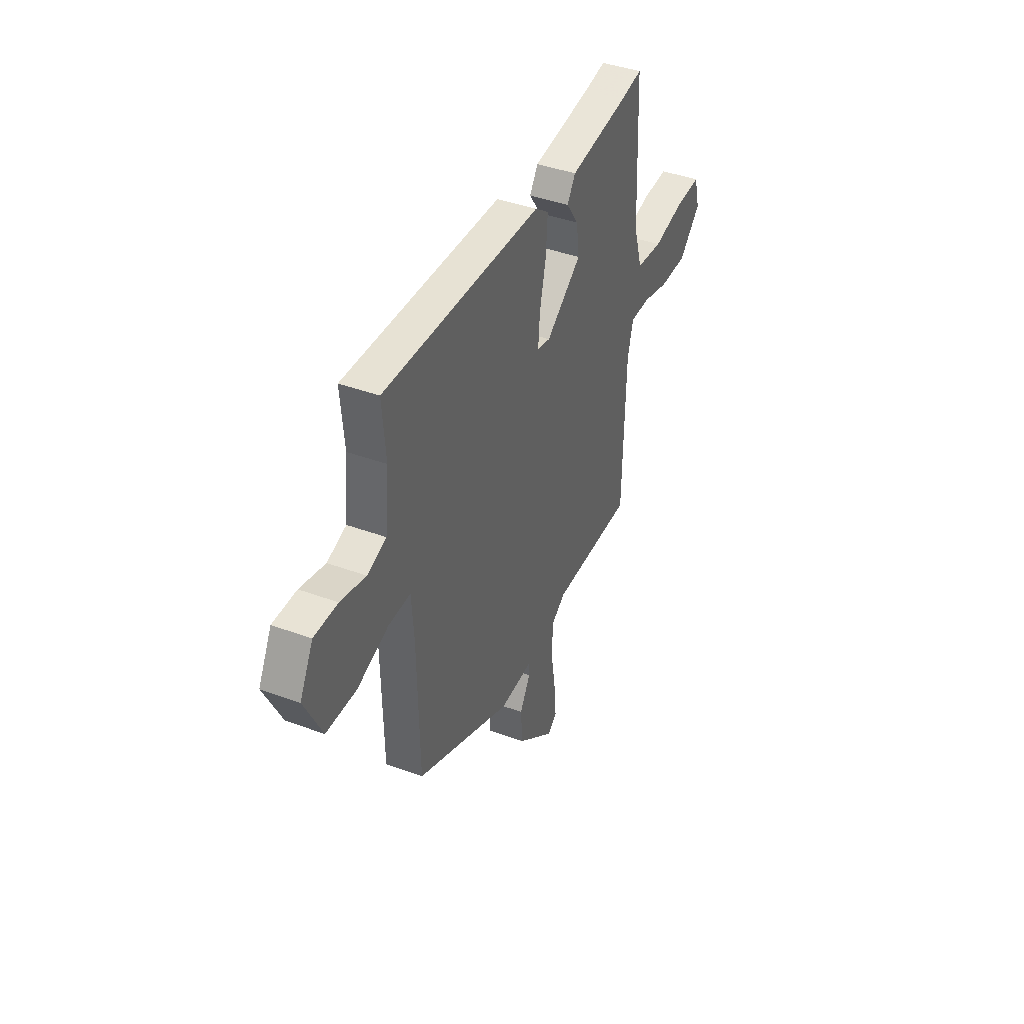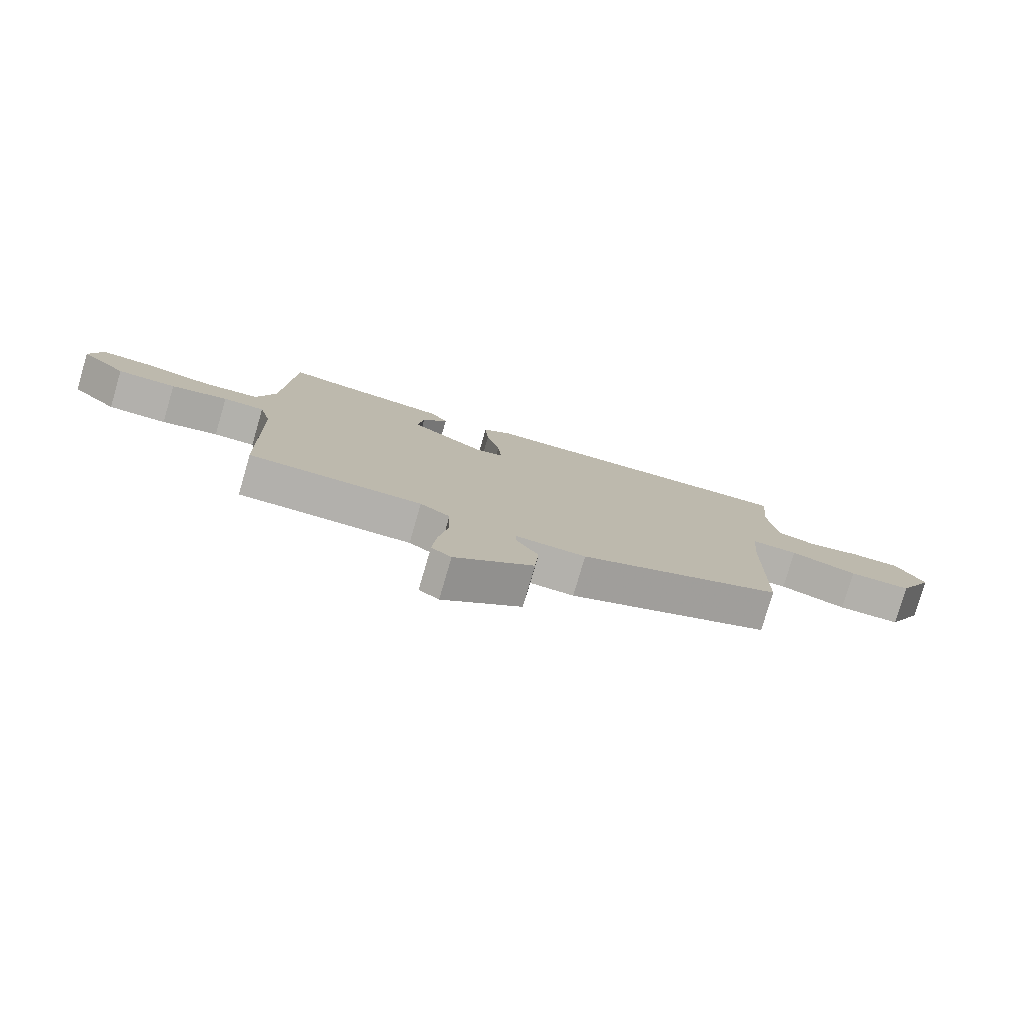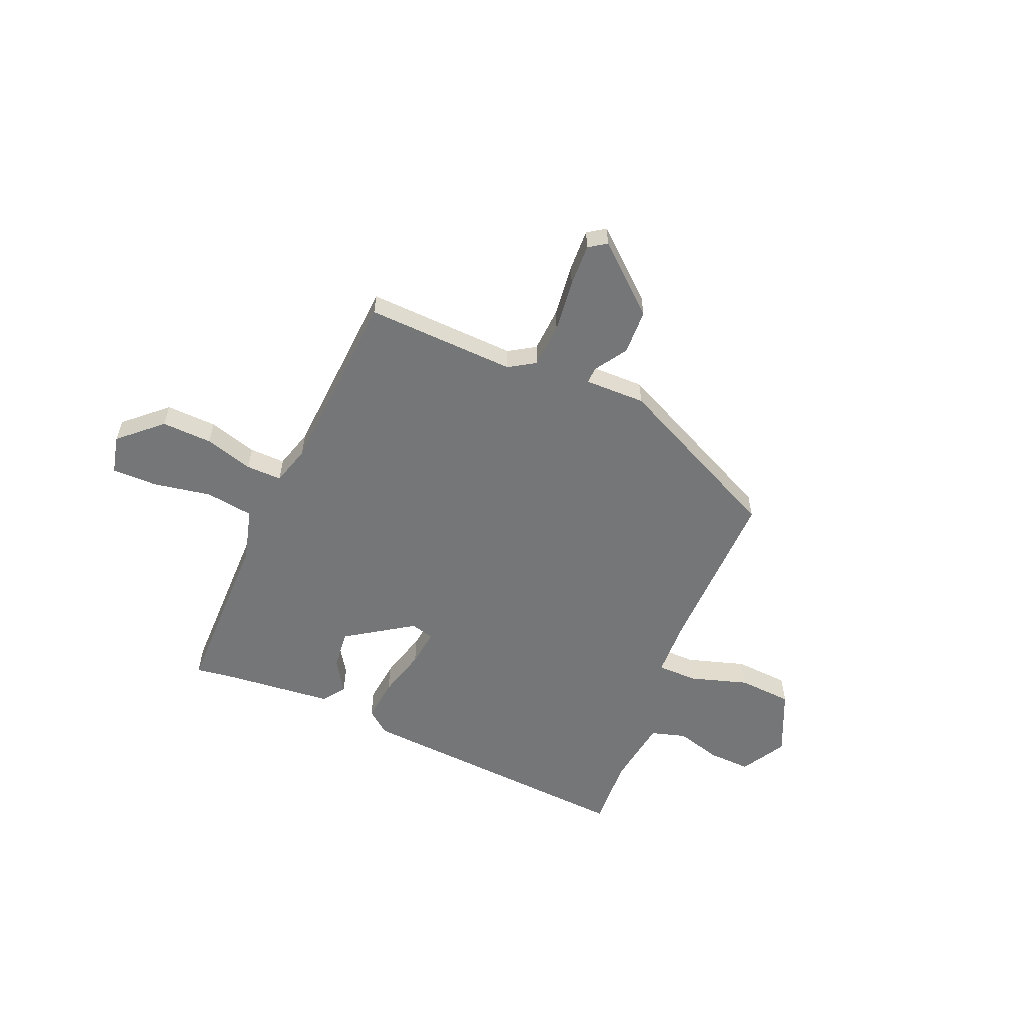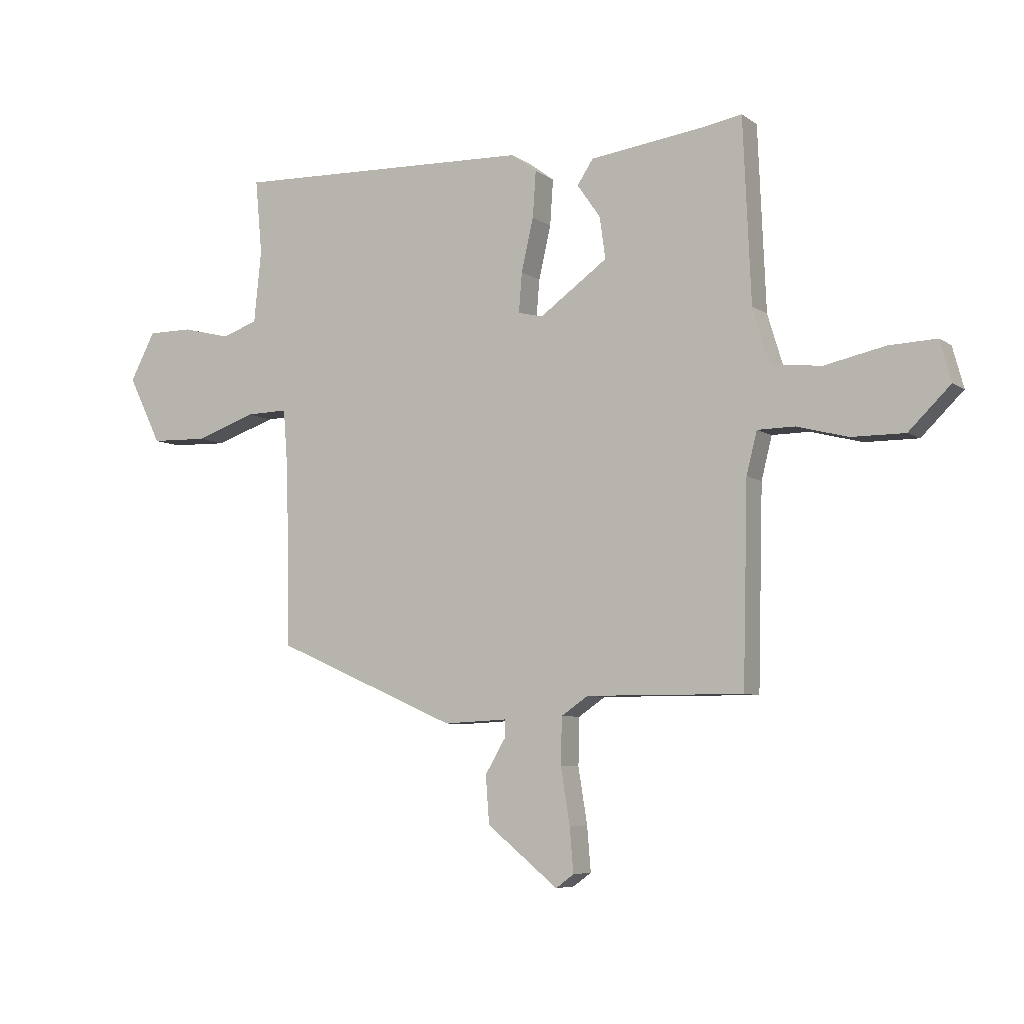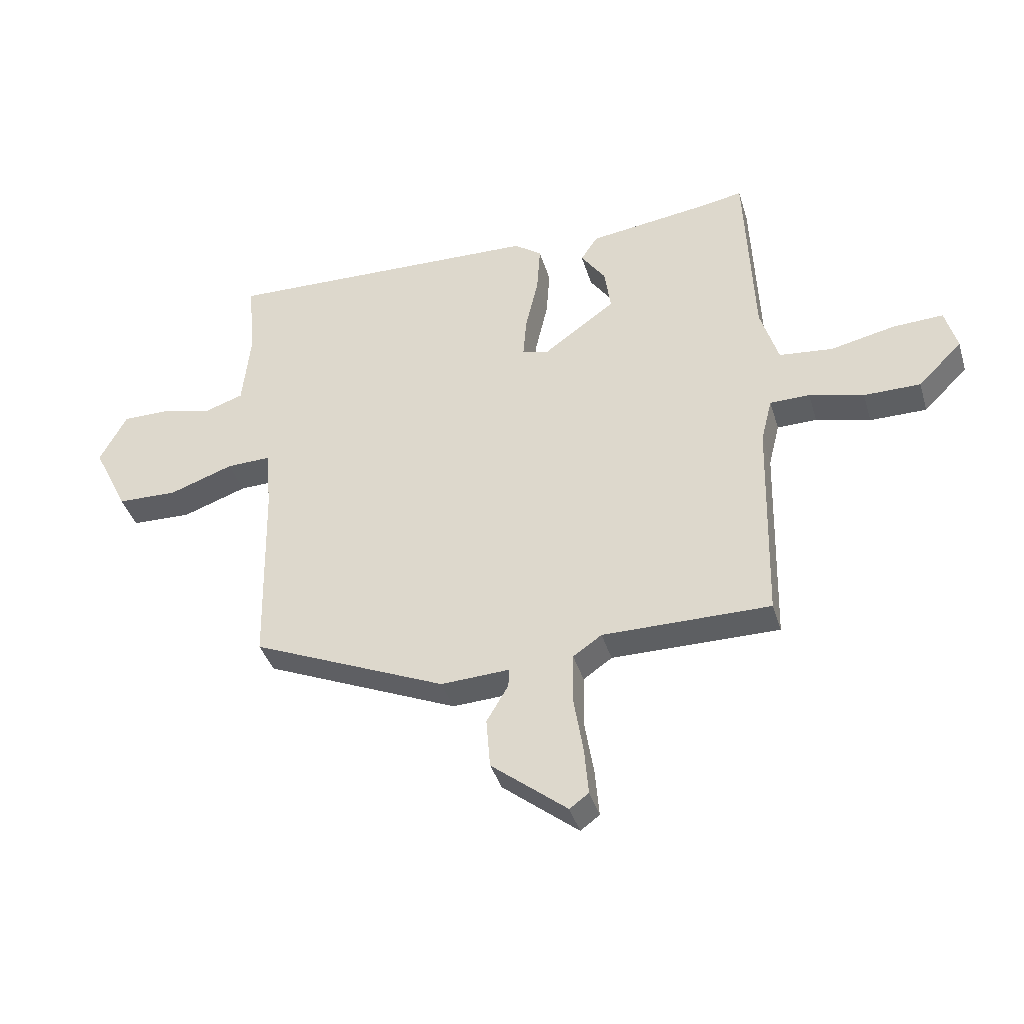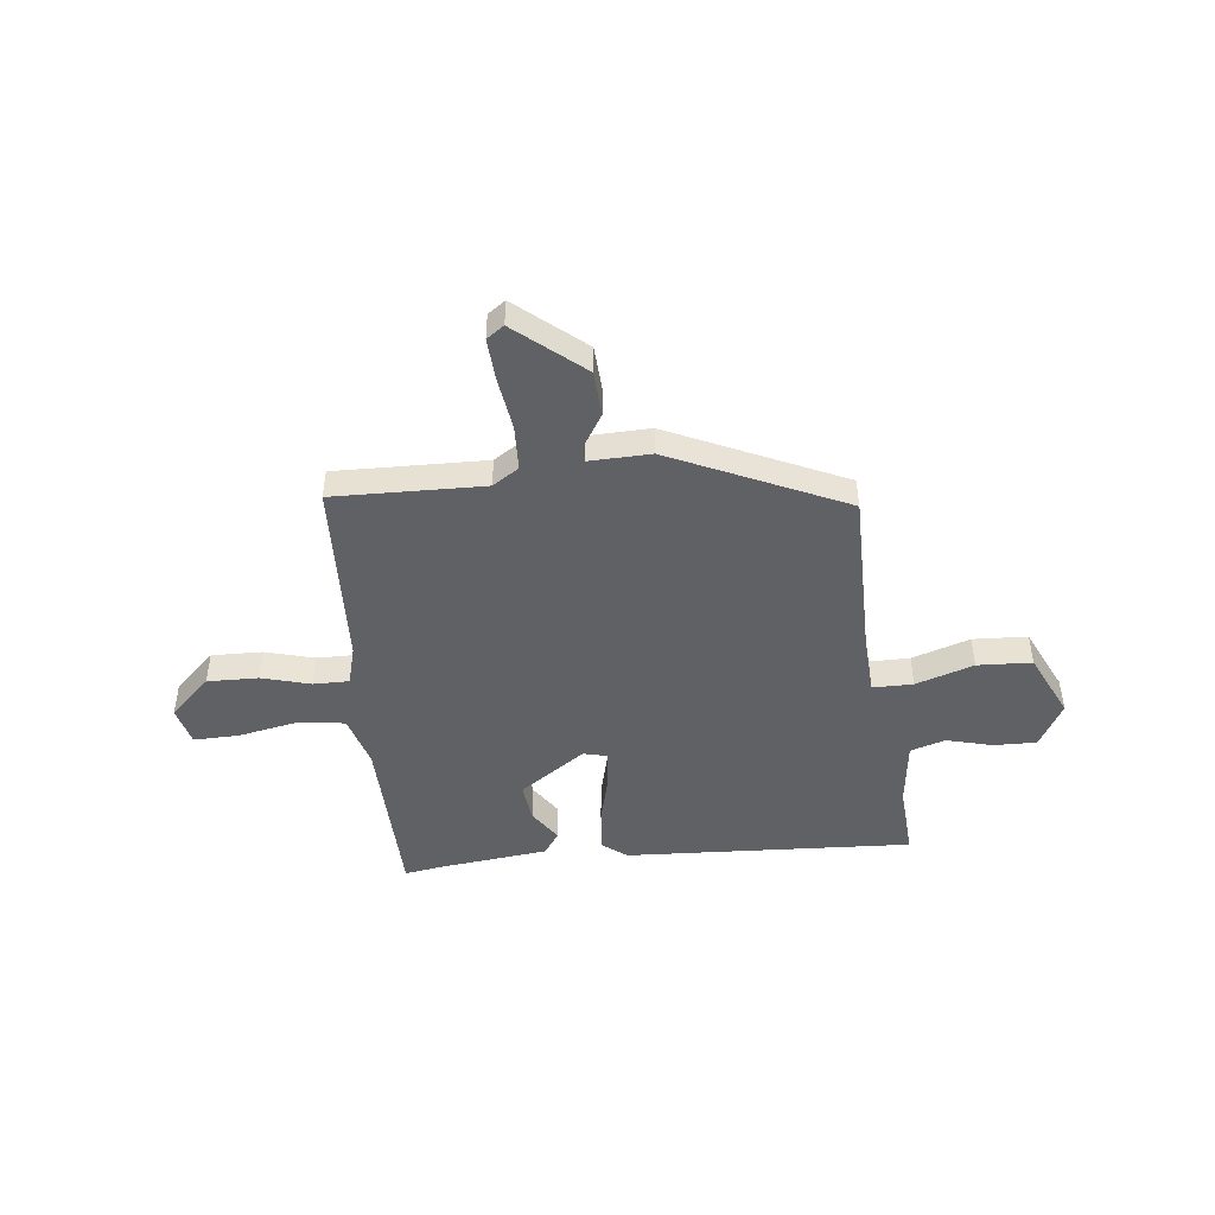
<metadata>
{"format":"obj","ext":"obj","renderer":"f3d","projection":"perspective","resolution":1024,"background":"white","views":[{"elev":41.1,"azim":-65.8,"up":"+Z"},{"elev":-78.8,"azim":163.7,"up":"+Z"},{"elev":-56.8,"azim":154.9,"up":"+Y"},{"elev":-6.4,"azim":28.0,"up":"+Z"},{"elev":-39.5,"azim":16.3,"up":"+Z"},{"elev":-46.7,"azim":-174.8,"up":"+Y"}]}
</metadata>
<code>
v -0.461 0.07 -0.383
v -0.468 0.07 -0.045
v -0.477 0.07 0.071
v -0.557 0.07 0.069
v -0.671 0.07 0.029
v -0.779 0.07 0.032
v -0.842 0.07 0.16
v -0.794 0.07 0.251
v -0.709 0.07 0.251
v -0.618 0.07 0.229
v -0.549 0.07 0.252
v -0.535 0.07 0.389
v -0.548 0.07 0.53
v 0.022 0.07 0.512
v 0.071 0.07 0.476
v 0.065 0.07 0.389
v 0.042 0.07 0.289
v 0.036 0.07 0.214
v 0.083 0.07 0.203
v 0.212 0.07 0.296
v 0.201 0.07 0.375
v 0.157 0.07 0.438
v 0.187 0.07 0.484
v 0.401 0.07 0.513
v 0.479 0.07 0.527
v 0.494 0.07 0.182
v 0.526 0.07 0.077
v 0.622 0.07 0.067
v 0.737 0.07 0.092
v 0.827 0.07 0.096
v 0.848 0.07 0.019
v 0.769 0.07 -0.059
v 0.668 0.07 -0.059
v 0.571 0.07 -0.034
v 0.5 0.07 -0.035
v 0.48 0.07 -0.115
v 0.471 0.07 -0.489
v 0.173 0.07 -0.488
v 0.122 0.07 -0.523
v 0.12 0.07 -0.612
v 0.137 0.07 -0.717
v 0.144 0.07 -0.801
v 0.11 0.07 -0.826
v -0.025 0.07 -0.717
v -0.032 0.07 -0.627
v 0.007 0.07 -0.561
v 0.007 0.07 -0.528
v -0.114 0.07 -0.534
v -0.461 0 -0.383
v -0.468 0 -0.045
v -0.477 0 0.071
v -0.557 0 0.069
v -0.671 0 0.029
v -0.779 0 0.032
v -0.842 0 0.16
v -0.794 0 0.251
v -0.709 0 0.251
v -0.618 0 0.229
v -0.549 0 0.252
v -0.535 0 0.389
v -0.548 0 0.53
v 0.022 0 0.512
v 0.071 0 0.476
v 0.065 0 0.389
v 0.042 0 0.289
v 0.036 0 0.214
v 0.083 0 0.203
v 0.212 0 0.296
v 0.201 0 0.375
v 0.157 0 0.438
v 0.187 0 0.484
v 0.401 0 0.513
v 0.479 0 0.527
v 0.494 0 0.182
v 0.526 0 0.077
v 0.622 0 0.067
v 0.737 0 0.092
v 0.827 0 0.096
v 0.848 0 0.019
v 0.769 0 -0.059
v 0.668 0 -0.059
v 0.571 0 -0.034
v 0.5 0 -0.035
v 0.48 0 -0.115
v 0.471 0 -0.489
v 0.173 0 -0.488
v 0.122 0 -0.523
v 0.12 0 -0.612
v 0.137 0 -0.717
v 0.144 0 -0.801
v 0.11 0 -0.826
v -0.025 0 -0.717
v -0.032 0 -0.627
v 0.007 0 -0.561
v 0.007 0 -0.528
v -0.114 0 -0.534
f 47 48 1 2
f 44 45 46
f 43 44 46
f 42 43 46
f 41 42 46
f 40 41 46
f 39 40 46 47
f 47 2 3
f 39 47 3
f 38 39 3
f 36 37 38 3
f 32 33 34
f 31 32 34
f 30 31 34
f 29 30 34
f 28 29 34
f 27 28 34 35
f 35 36 3
f 27 35 3
f 26 27 3
f 21 22 23 24
f 24 25 26
f 21 24 26
f 20 21 26
f 15 16 17
f 14 15 17
f 13 14 17
f 12 13 17
f 11 12 17 18
f 10 11 18 19
f 8 9 10
f 7 8 10
f 6 7 10
f 5 6 10
f 4 5 10
f 3 4 10 19
f 19 20 26
f 3 19 26
f 50 49 96 95
f 94 93 92
f 94 92 91
f 94 91 90
f 94 90 89
f 94 89 88
f 95 94 88 87
f 51 50 95
f 51 95 87
f 51 87 86
f 51 86 85 84
f 82 81 80
f 82 80 79
f 82 79 78
f 82 78 77
f 82 77 76
f 83 82 76 75
f 51 84 83
f 51 83 75
f 51 75 74
f 72 71 70 69
f 74 73 72
f 74 72 69
f 74 69 68
f 65 64 63
f 65 63 62
f 65 62 61
f 65 61 60
f 66 65 60 59
f 67 66 59 58
f 58 57 56
f 58 56 55
f 58 55 54
f 58 54 53
f 58 53 52
f 67 58 52 51
f 74 68 67
f 74 67 51
f 1 49 50 2
f 2 50 51 3
f 3 51 52 4
f 4 52 53 5
f 5 53 54 6
f 6 54 55 7
f 7 55 56 8
f 8 56 57 9
f 9 57 58 10
f 10 58 59 11
f 11 59 60 12
f 12 60 61 13
f 13 61 62 14
f 14 62 63 15
f 15 63 64 16
f 16 64 65 17
f 17 65 66 18
f 18 66 67 19
f 19 67 68 20
f 20 68 69 21
f 21 69 70 22
f 22 70 71 23
f 23 71 72 24
f 24 72 73 25
f 25 73 74 26
f 26 74 75 27
f 27 75 76 28
f 28 76 77 29
f 29 77 78 30
f 30 78 79 31
f 31 79 80 32
f 32 80 81 33
f 33 81 82 34
f 34 82 83 35
f 35 83 84 36
f 36 84 85 37
f 37 85 86 38
f 38 86 87 39
f 39 87 88 40
f 40 88 89 41
f 41 89 90 42
f 42 90 91 43
f 43 91 92 44
f 44 92 93 45
f 45 93 94 46
f 46 94 95 47
f 47 95 96 48
f 48 96 49 1

</code>
